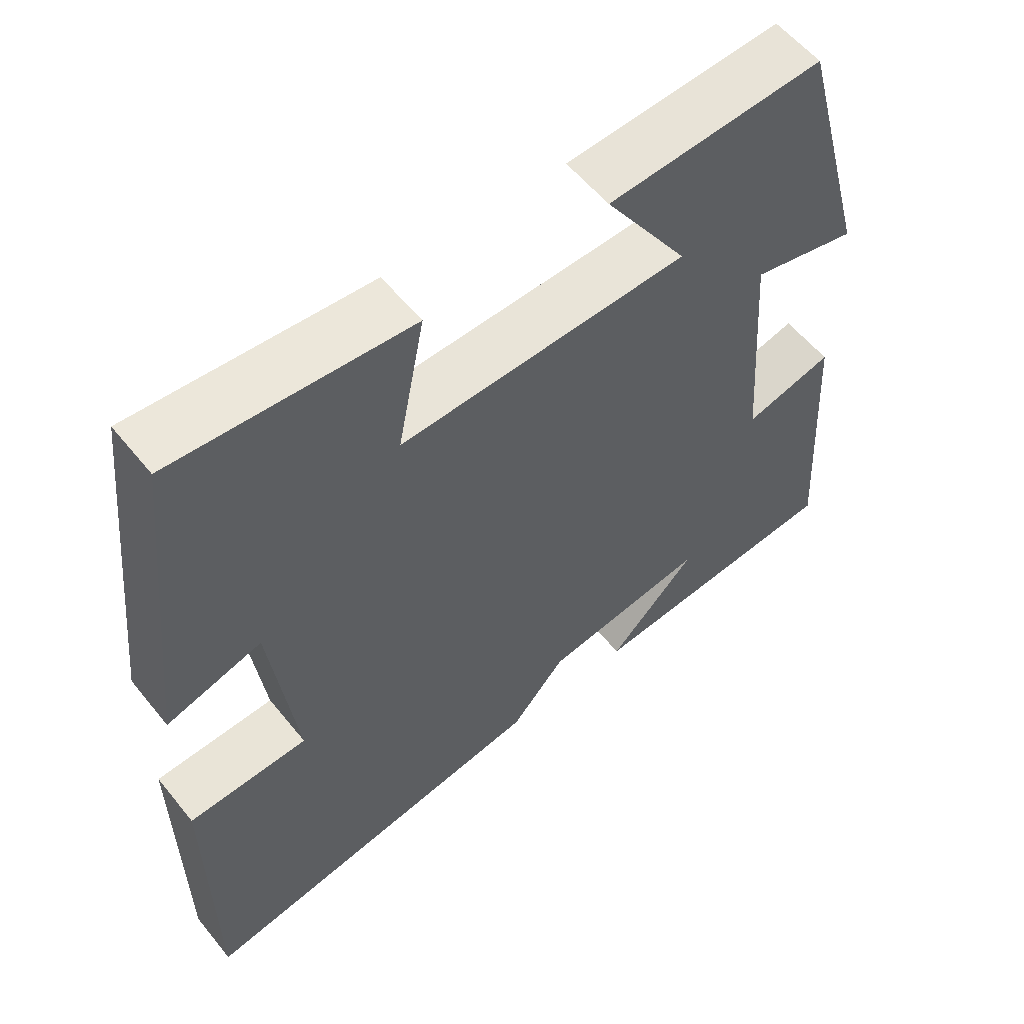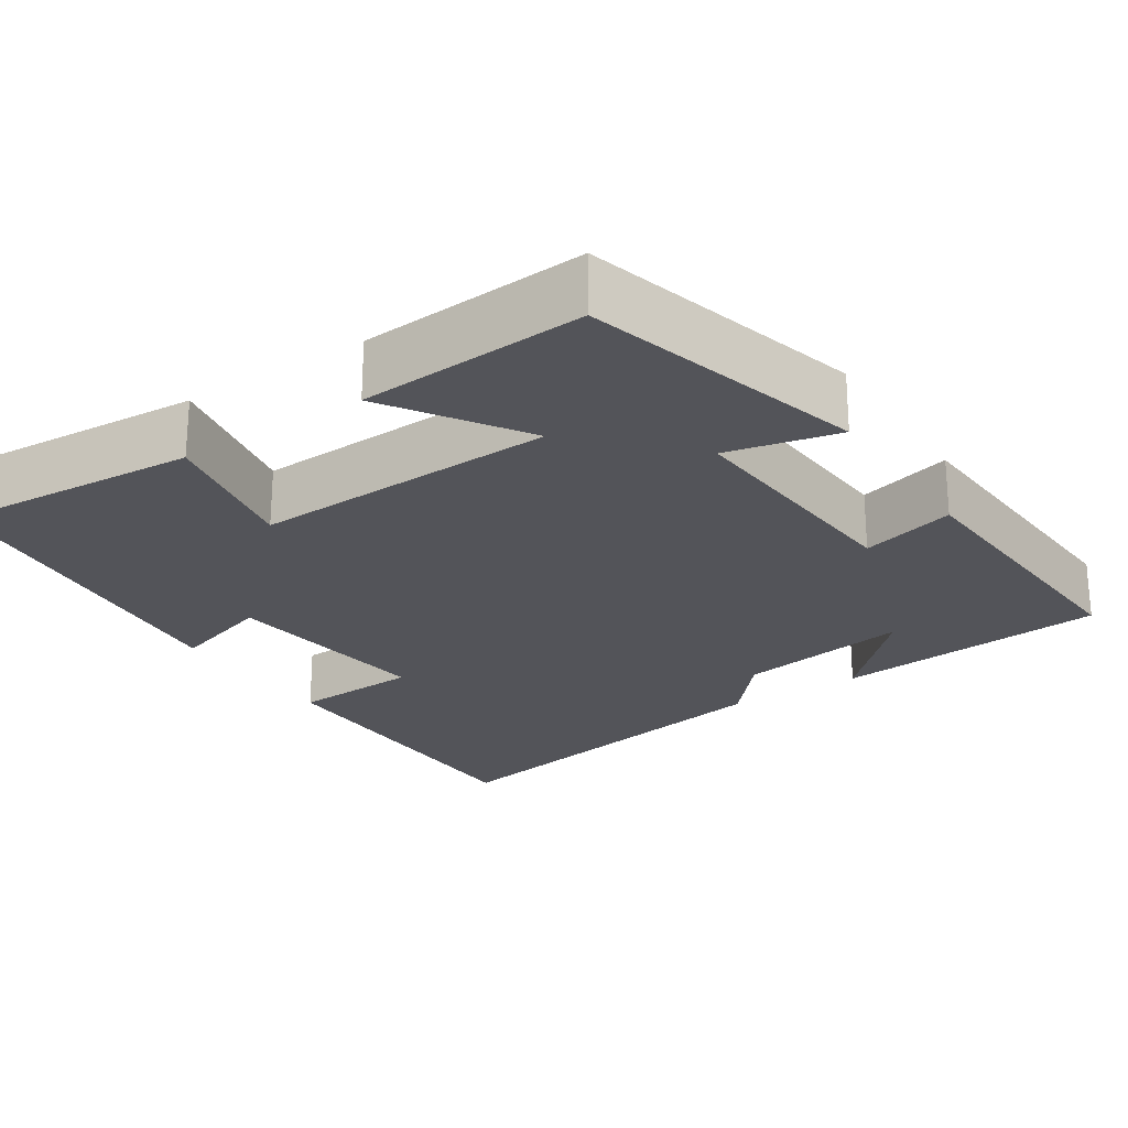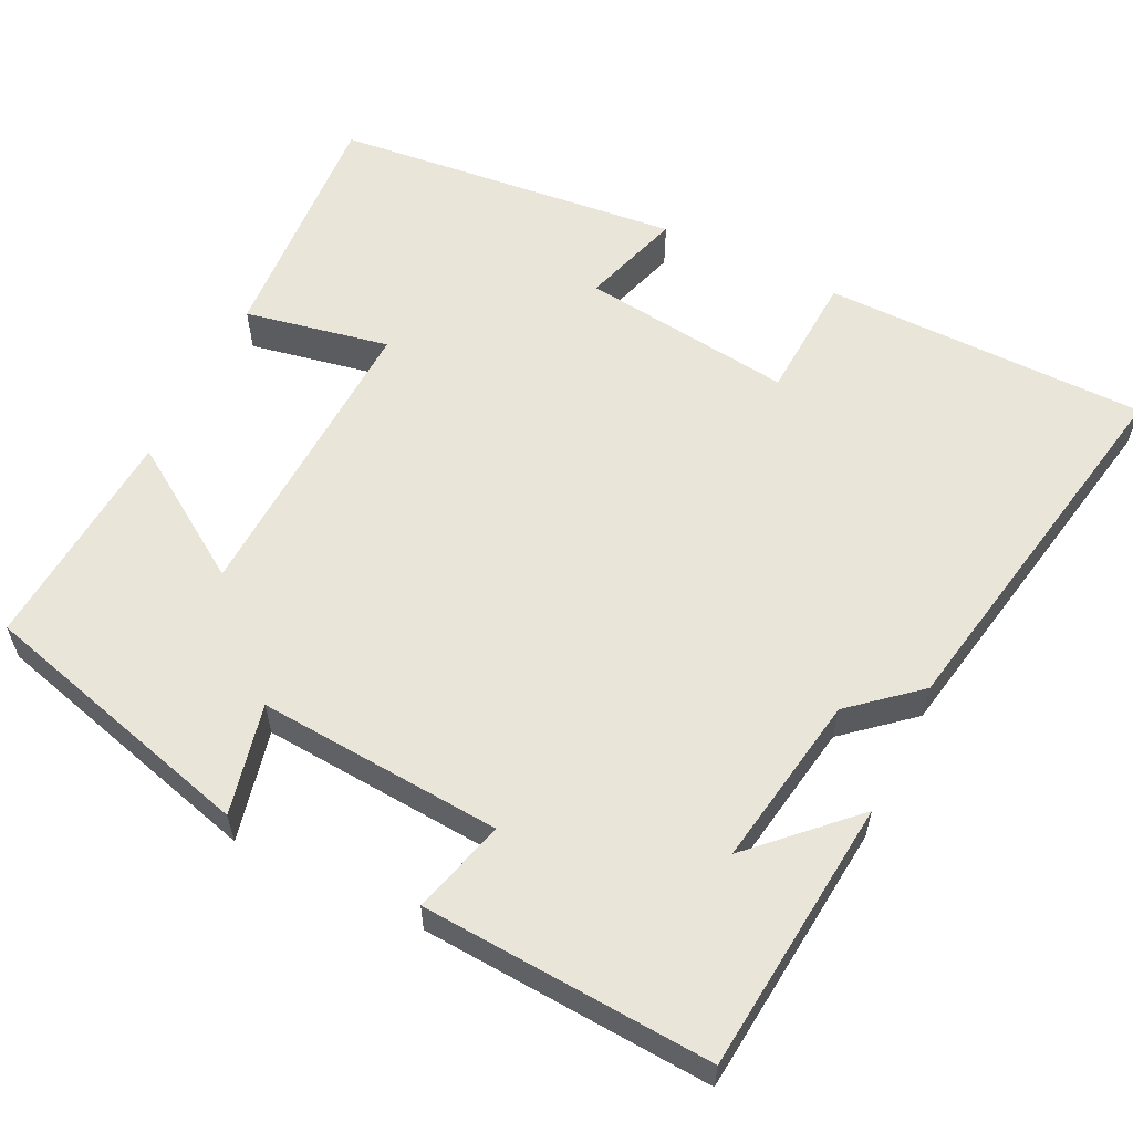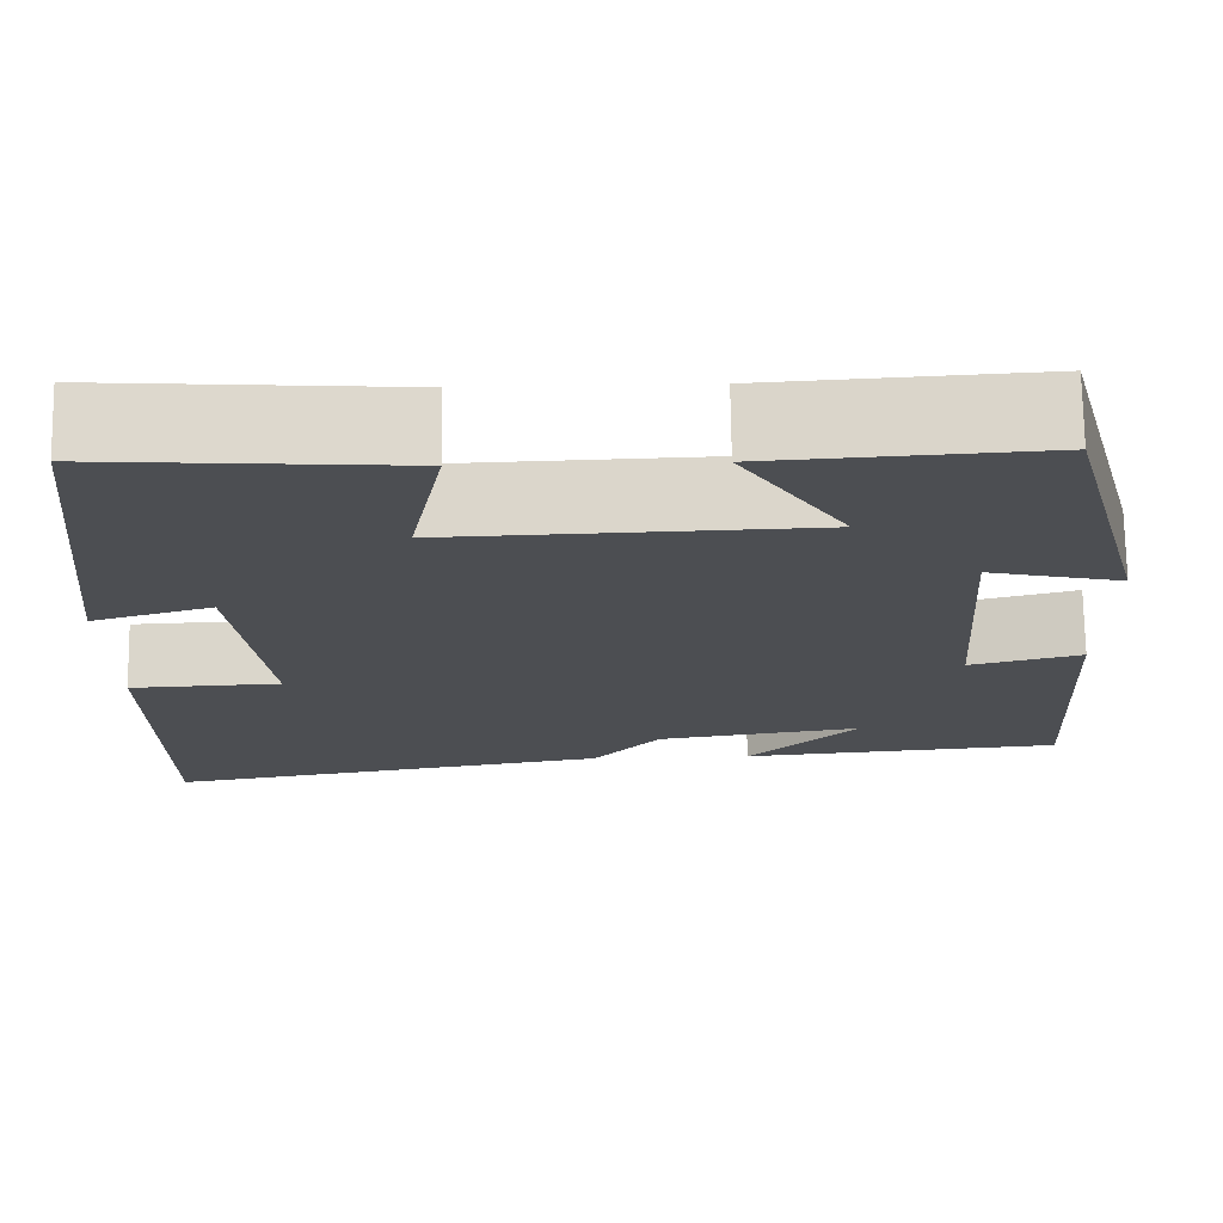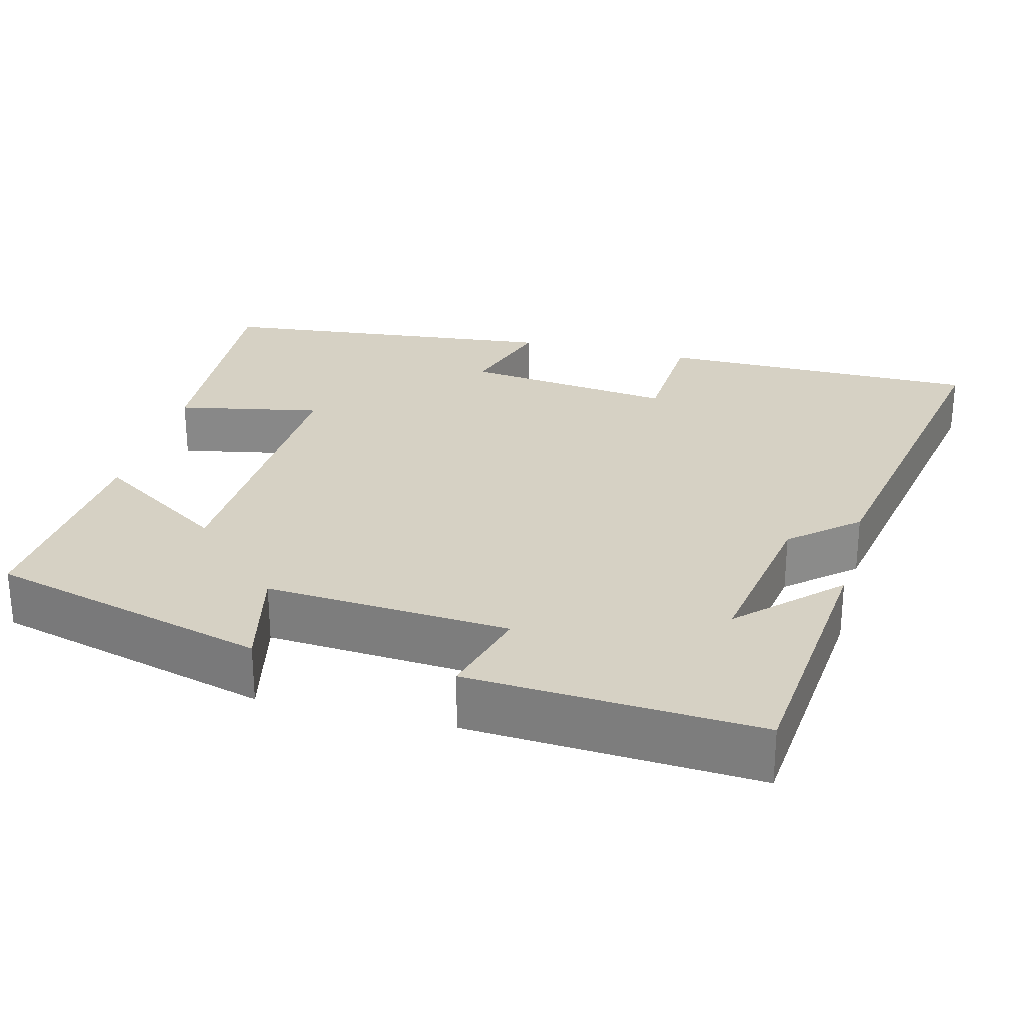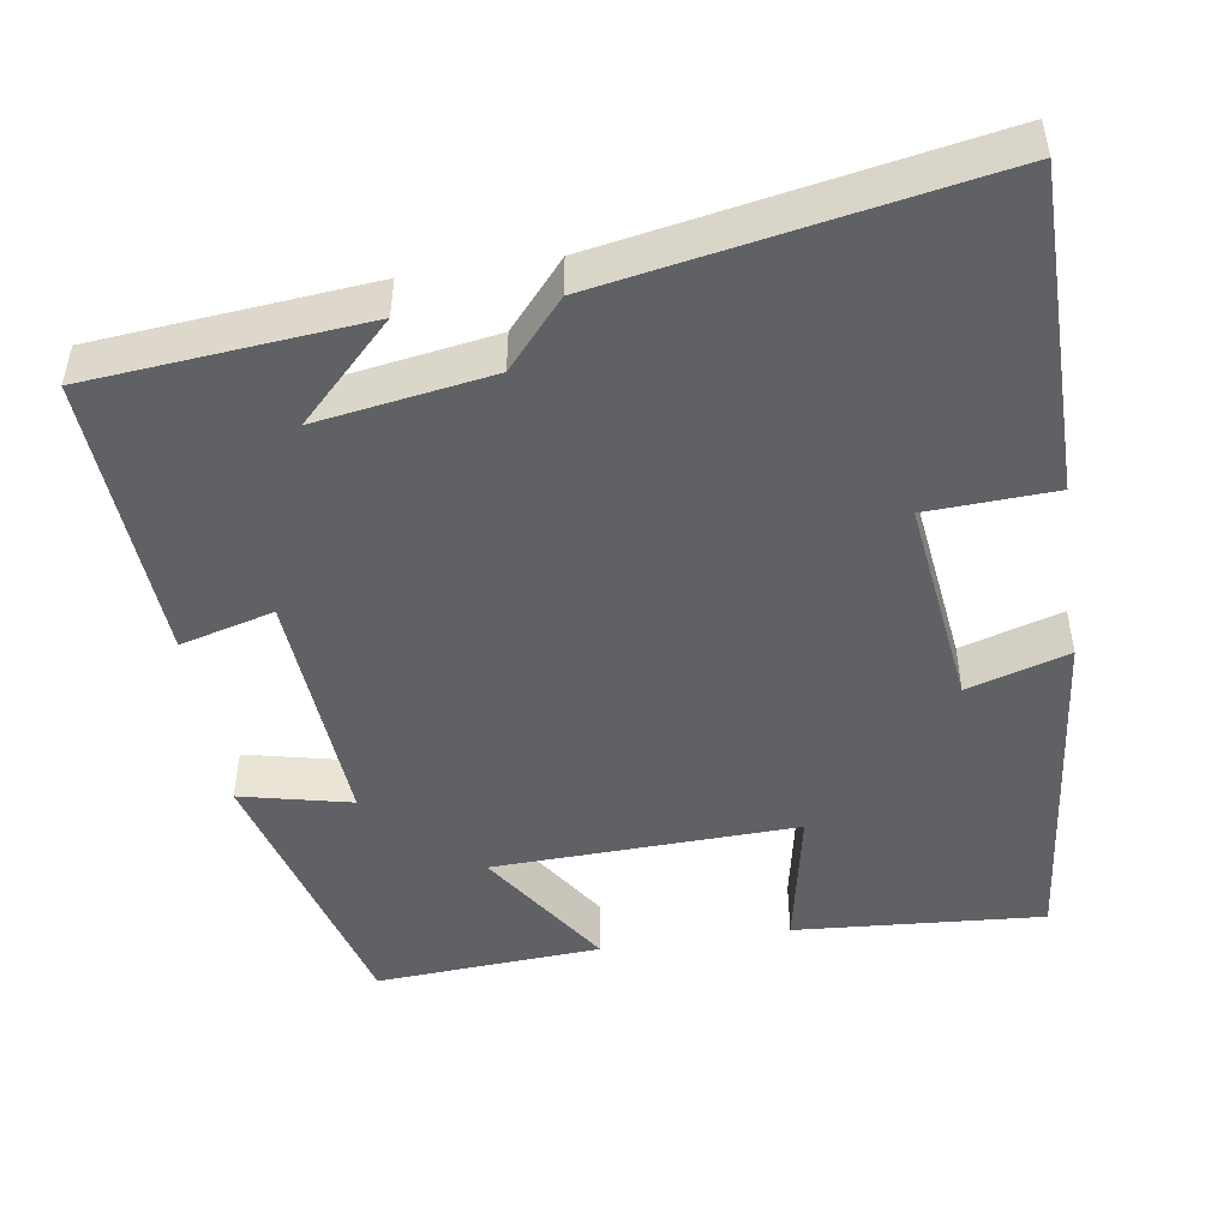
<metadata>
{"format":"obj","ext":"obj","renderer":"f3d","projection":"perspective","resolution":1024,"background":"white","views":[{"elev":57.2,"azim":-38.5,"up":"+Z"},{"elev":-23.8,"azim":33.4,"up":"+Y"},{"elev":58.5,"azim":116.3,"up":"+Y"},{"elev":72.9,"azim":-0.8,"up":"+Z"},{"elev":26.8,"azim":104.5,"up":"+Y"},{"elev":-47.6,"azim":-171.3,"up":"+Y"}]}
</metadata>
<code>
v 0.403 0.07 0.519
v 0.5 0.07 0.157
v 0.357 0.07 0.19
v 0.379 0.07 -0.126
v 0.5 0.07 -0.093
v 0.522 0.07 -0.467
v 0.169 0.07 -0.5
v 0.289 0.07 -0.379
v 0.065 0.07 -0.415
v -0.009 0.07 -0.5
v -0.498 0.07 -0.589
v -0.5 0.07 -0.17
v -0.336 0.07 -0.162
v -0.37 0.07 0.112
v -0.5 0.07 0.072
v -0.452 0.07 0.523
v -0.131 0.07 0.5
v -0.168 0.07 0.313
v 0.224 0.07 0.327
v 0.111 0.07 0.5
v 0.403 0 0.519
v 0.5 0 0.157
v 0.357 0 0.19
v 0.379 0 -0.126
v 0.5 0 -0.093
v 0.522 0 -0.467
v 0.169 0 -0.5
v 0.289 0 -0.379
v 0.065 0 -0.415
v -0.009 0 -0.5
v -0.498 0 -0.589
v -0.5 0 -0.17
v -0.336 0 -0.162
v -0.37 0 0.112
v -0.5 0 0.072
v -0.452 0 0.523
v -0.131 0 0.5
v -0.168 0 0.313
v 0.224 0 0.327
v 0.111 0 0.5
f 1 2 3
f 20 1 3
f 19 20 3
f 18 19 3 4
f 16 17 18
f 15 16 18
f 14 15 18
f 13 14 18 4
f 11 12 13
f 10 11 13
f 9 10 13
f 8 9 13 4
f 6 7 8
f 4 5 6 8
f 23 22 21
f 23 21 40
f 23 40 39
f 24 23 39 38
f 38 37 36
f 38 36 35
f 38 35 34
f 24 38 34 33
f 33 32 31
f 33 31 30
f 33 30 29
f 24 33 29 28
f 28 27 26
f 28 26 25 24
f 1 21 22 2
f 2 22 23 3
f 3 23 24 4
f 4 24 25 5
f 5 25 26 6
f 6 26 27 7
f 7 27 28 8
f 8 28 29 9
f 9 29 30 10
f 10 30 31 11
f 11 31 32 12
f 12 32 33 13
f 13 33 34 14
f 14 34 35 15
f 15 35 36 16
f 16 36 37 17
f 17 37 38 18
f 18 38 39 19
f 19 39 40 20
f 20 40 21 1

</code>
